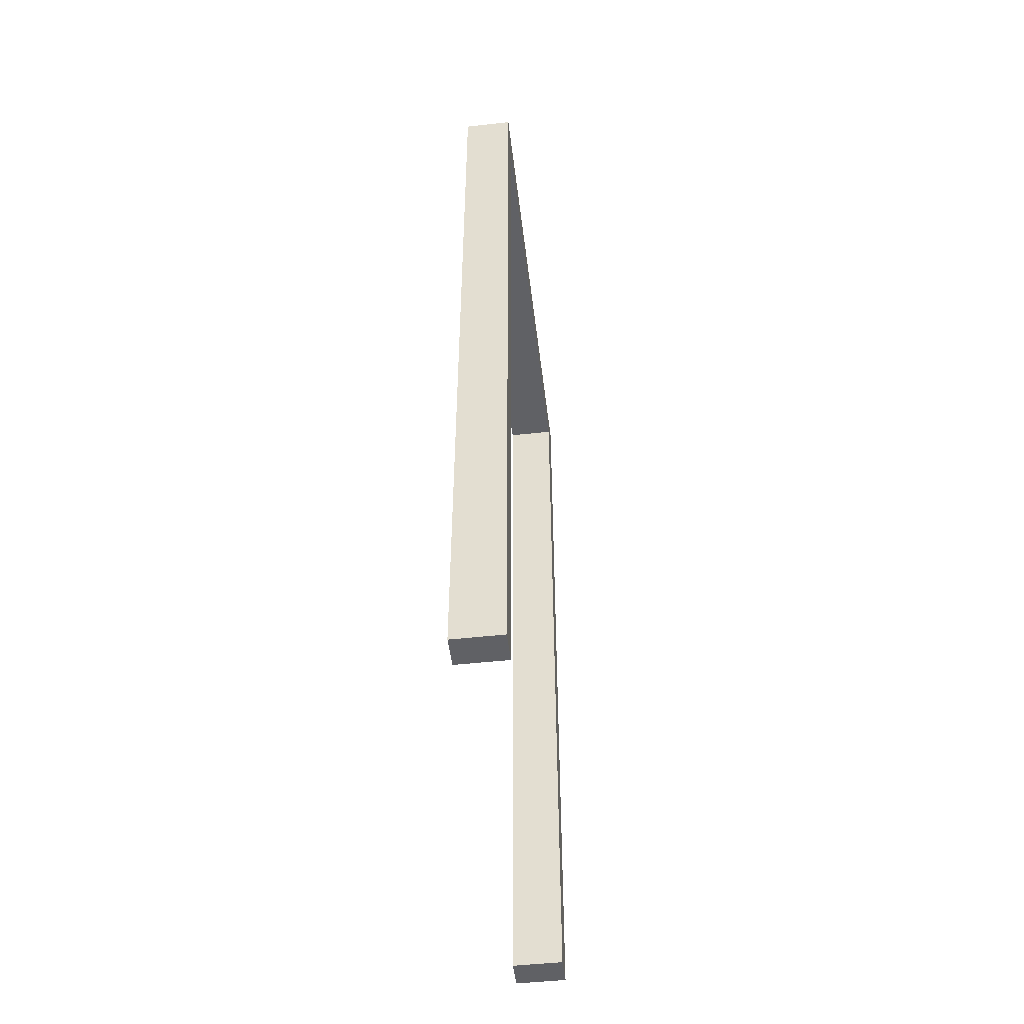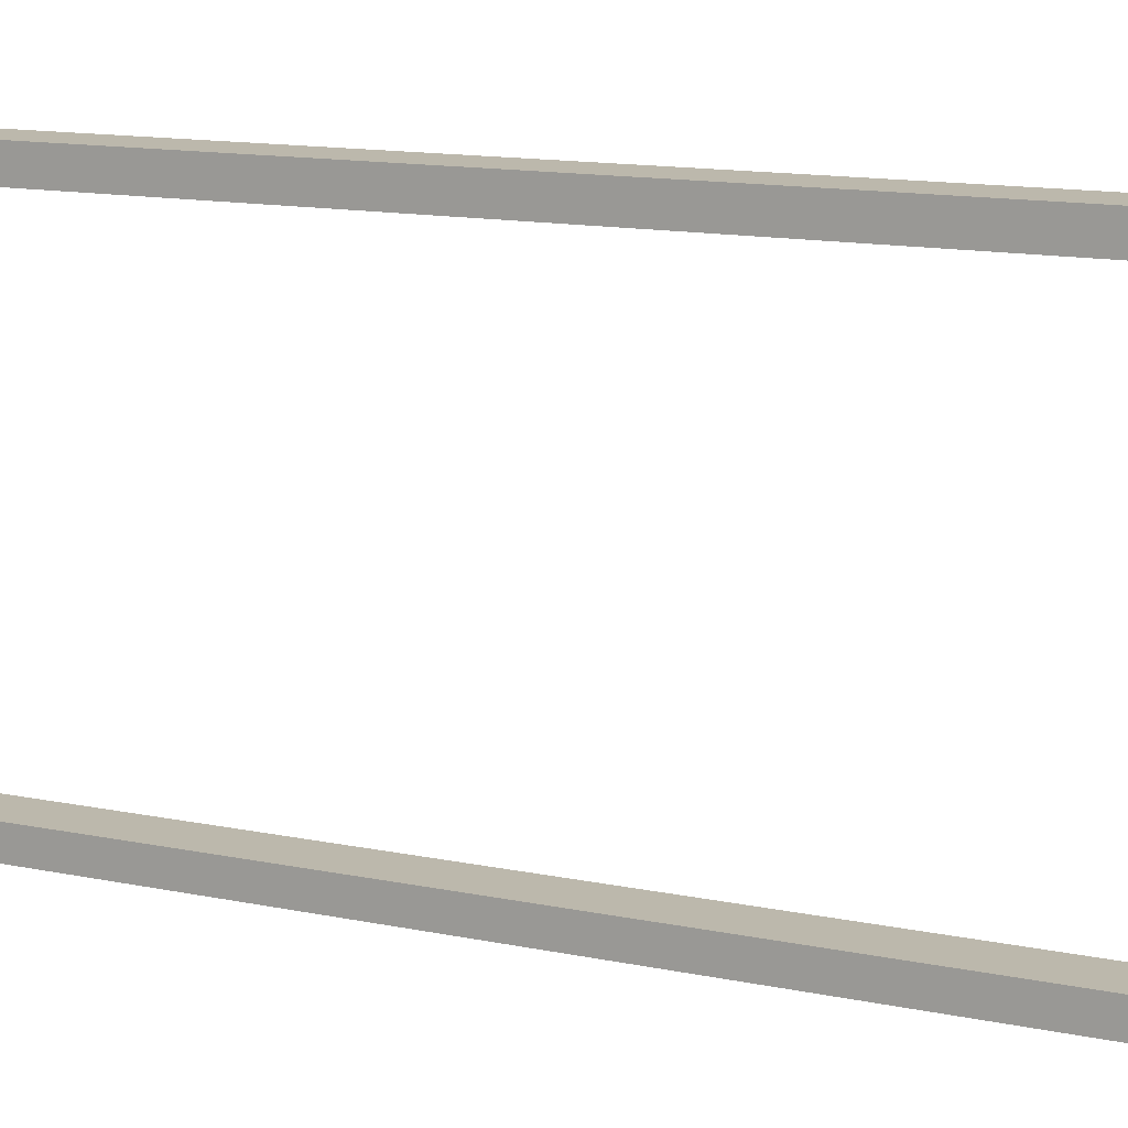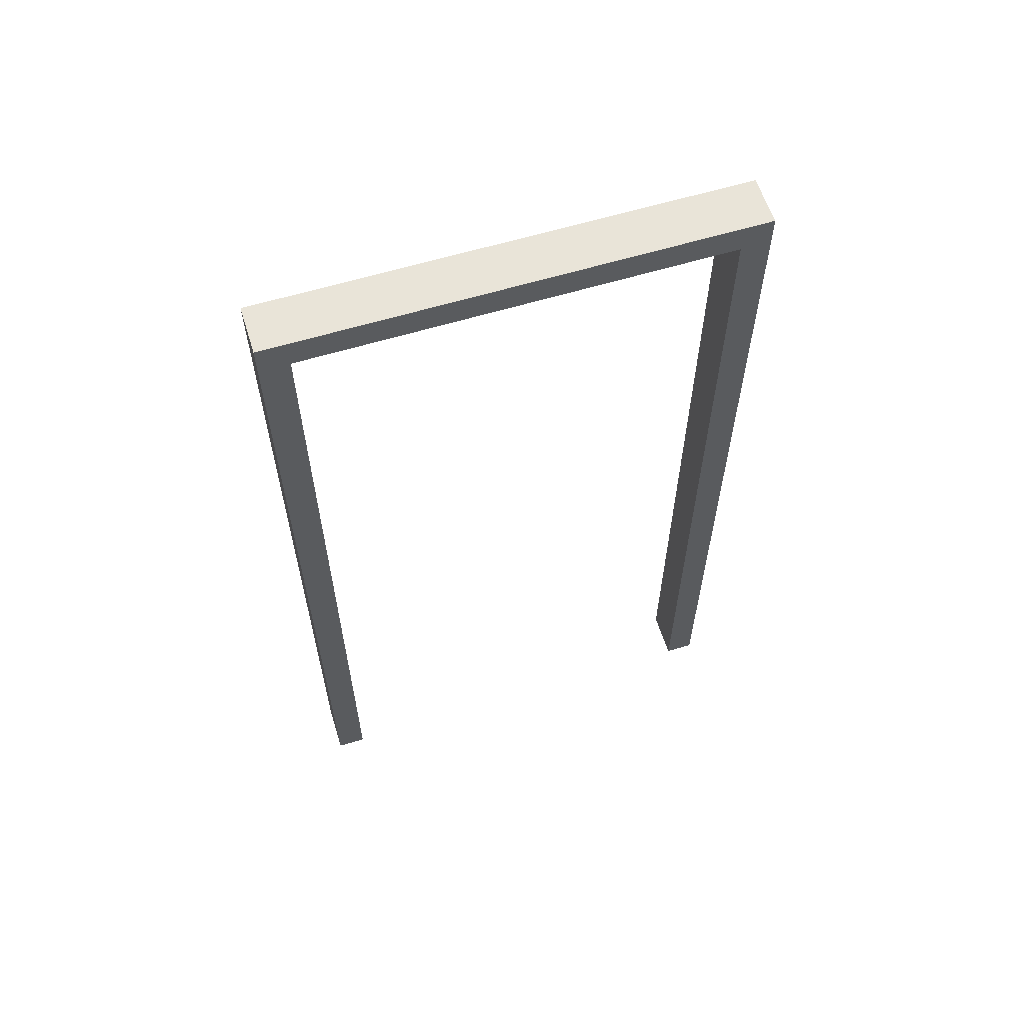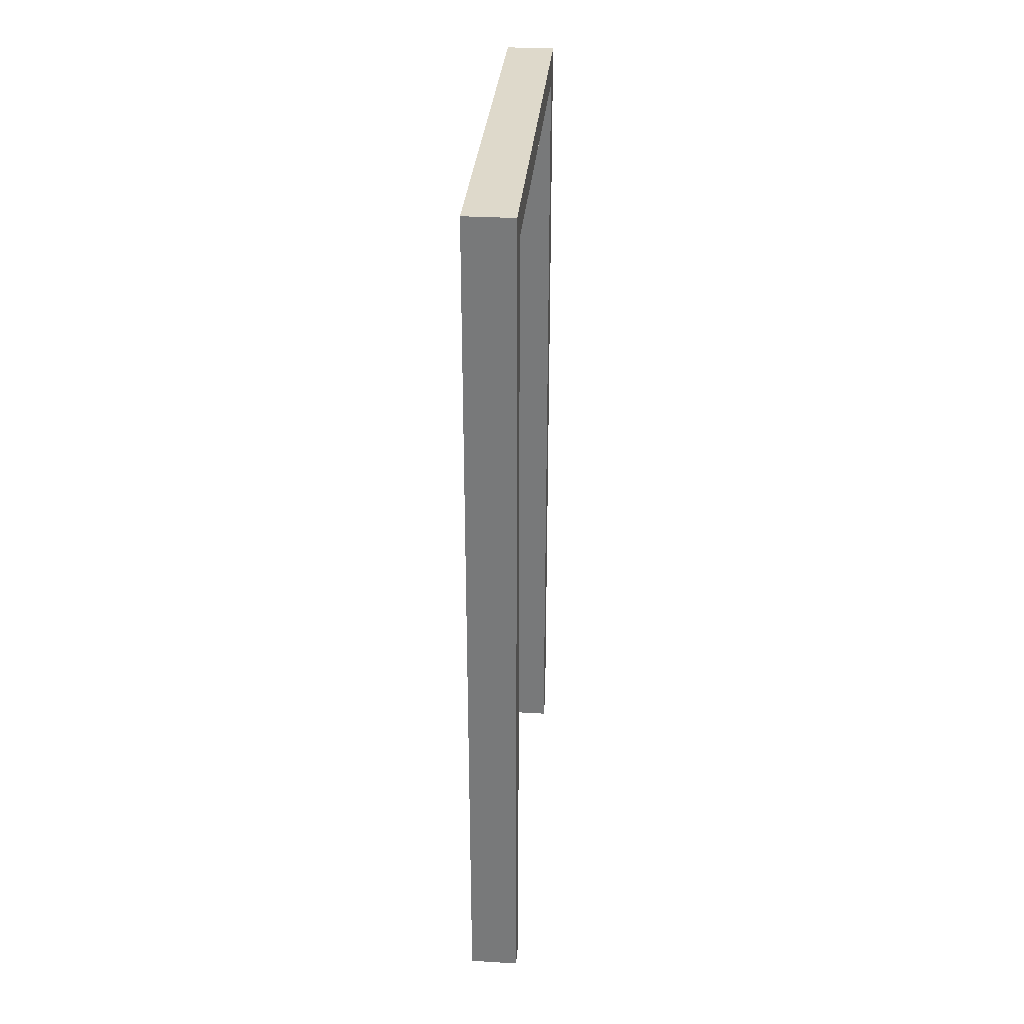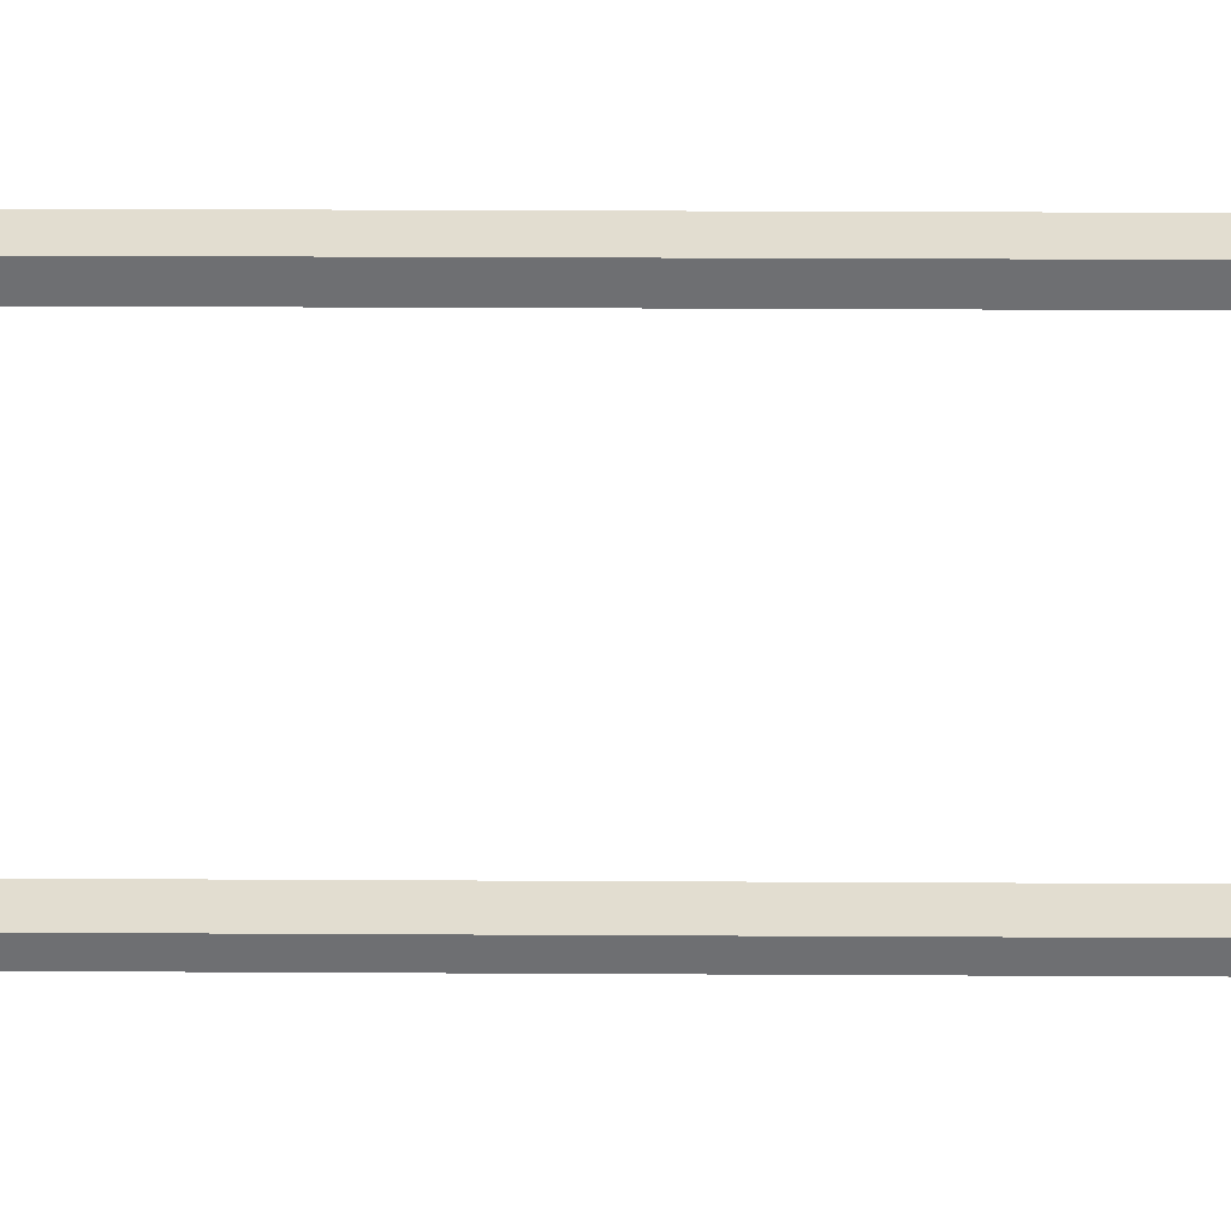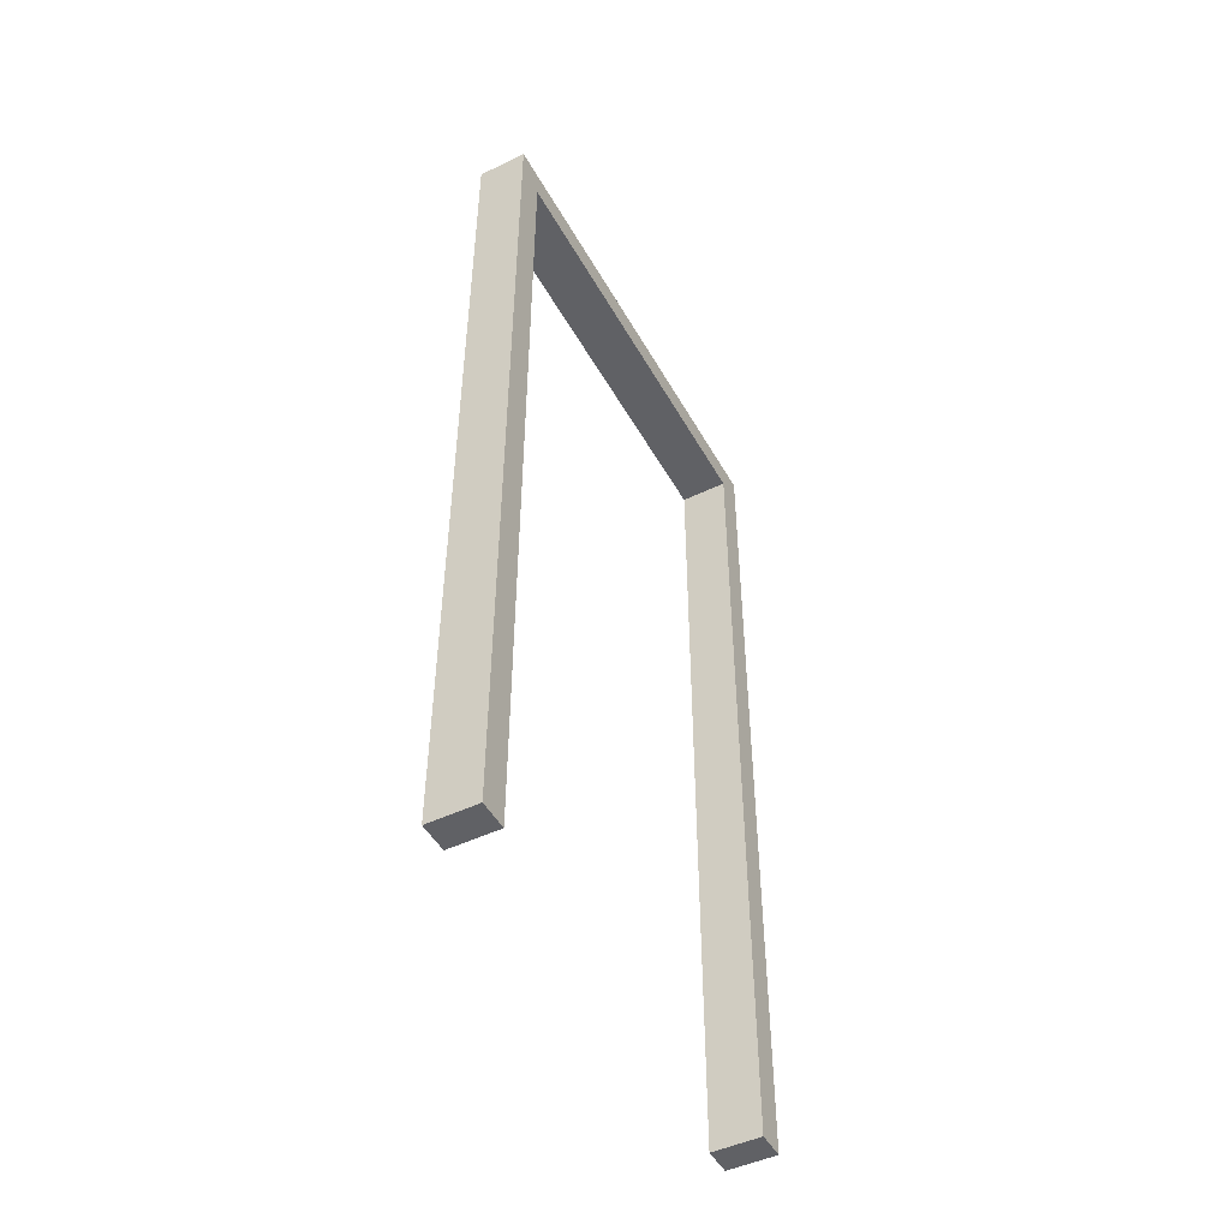
<metadata>
{"format":"obj","ext":"obj","renderer":"f3d","projection":"perspective","resolution":1024,"background":"white","views":[{"elev":-50.0,"azim":6.9,"up":"+Y"},{"elev":14.6,"azim":113.4,"up":"+Z"},{"elev":60.4,"azim":-107.4,"up":"+Y"},{"elev":31.7,"azim":4.8,"up":"+Y"},{"elev":35.3,"azim":-89.6,"up":"+Z"},{"elev":-48.2,"azim":-151.8,"up":"+Y"}]}
</metadata>
<code>
o frame
v 0.06362 -0.03723 1.98
v 0.06362 7.047 1.736
v 0.06362 -0.03723 -1.98
v 0.06362 7.047 -1.736
v 0.4697 -0.03723 1.98
v 0.4697 7.047 1.736
v 0.4697 -0.03723 -1.736
v 0.4697 7.047 -1.736
v 0.06362 -0.03723 1.736
v 0.06362 7.292 1.98
v 0.06362 7.292 -1.98
v 0.06362 -0.03723 -1.736
v 0.4697 -0.03723 -1.98
v 0.4697 7.292 -1.98
v 0.4697 7.292 1.98
v 0.4697 -0.03723 1.736
f 11 13 3
f 15 1 5
f 11 15 14
f 2 1 10
f 2 11 4
f 4 3 12
f 12 13 7
f 8 13 14
f 8 15 6
f 6 5 16
f 16 1 9
f 4 6 2
f 2 16 9
f 7 4 12
f 11 14 13
f 15 10 1
f 11 10 15
f 2 9 1
f 2 10 11
f 4 11 3
f 12 3 13
f 8 7 13
f 8 14 15
f 6 15 5
f 16 5 1
f 4 8 6
f 2 6 16
f 7 8 4

</code>
